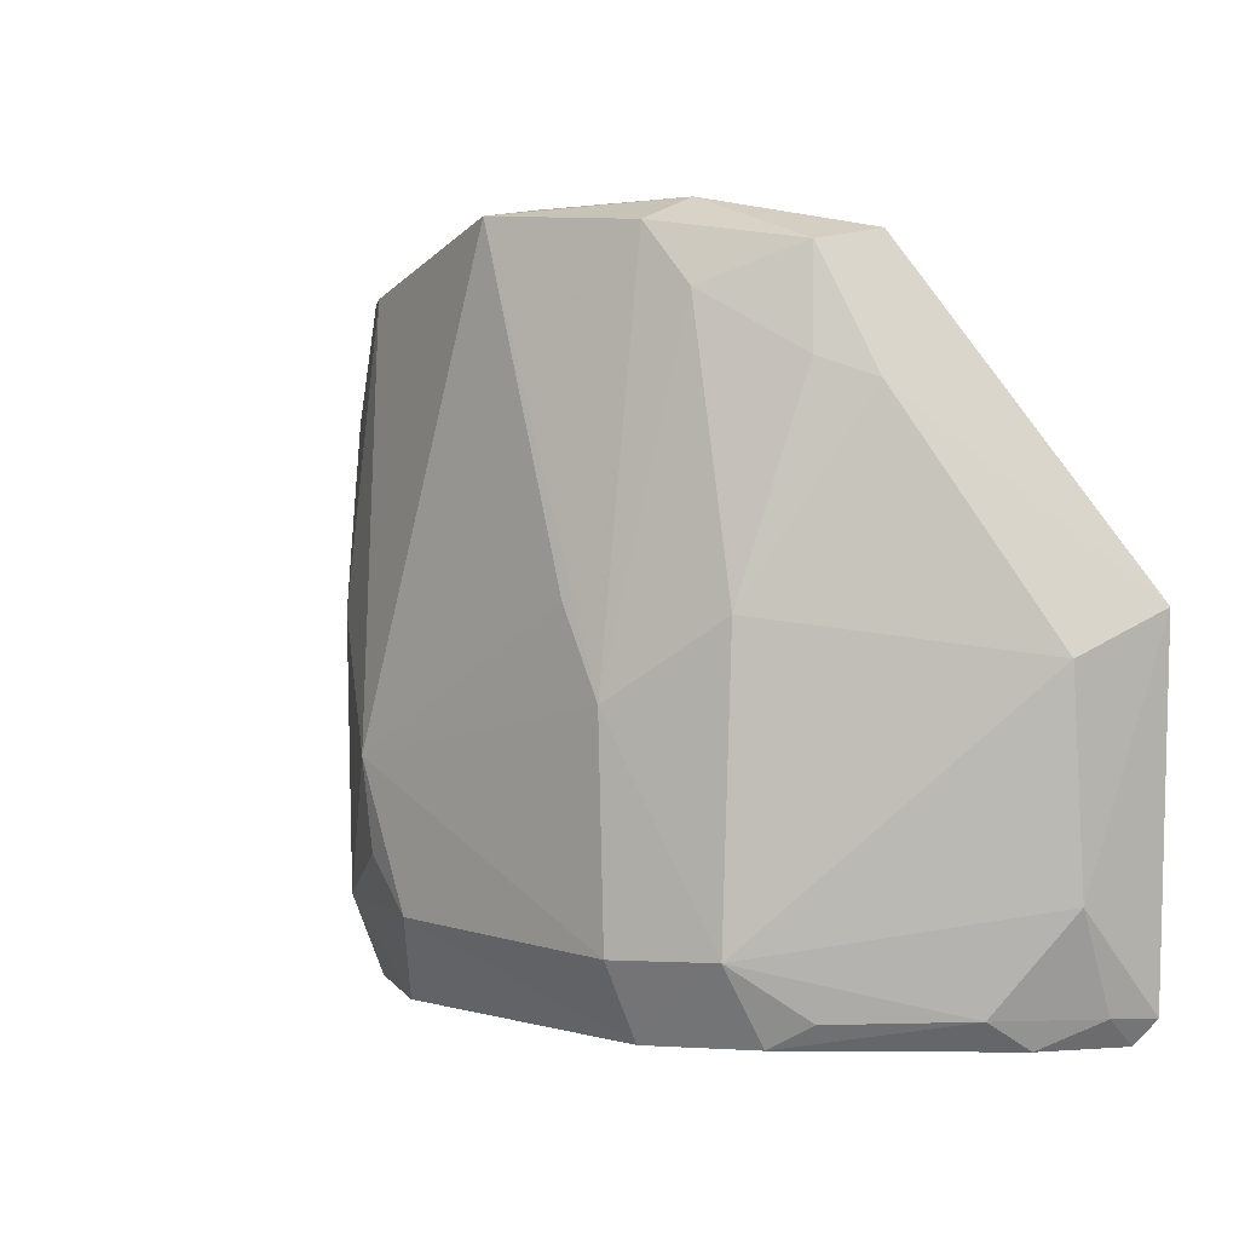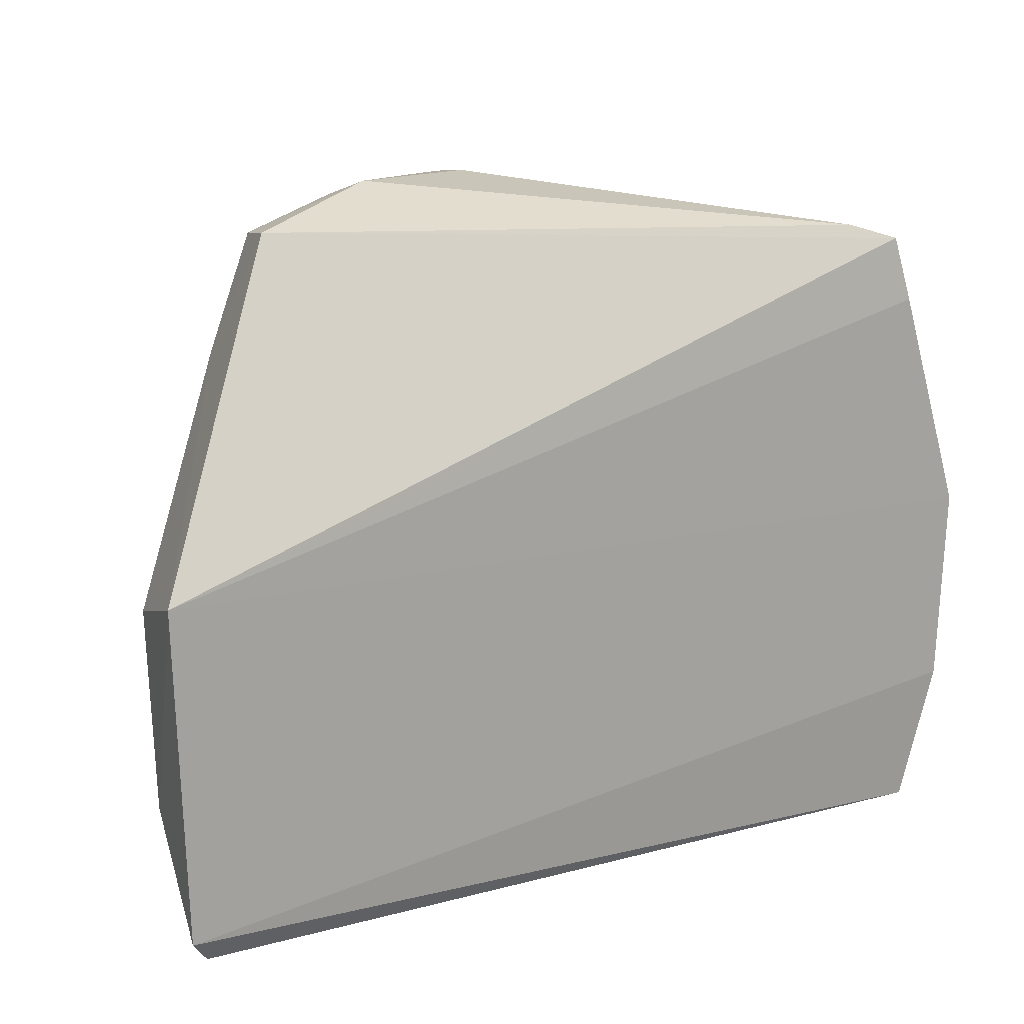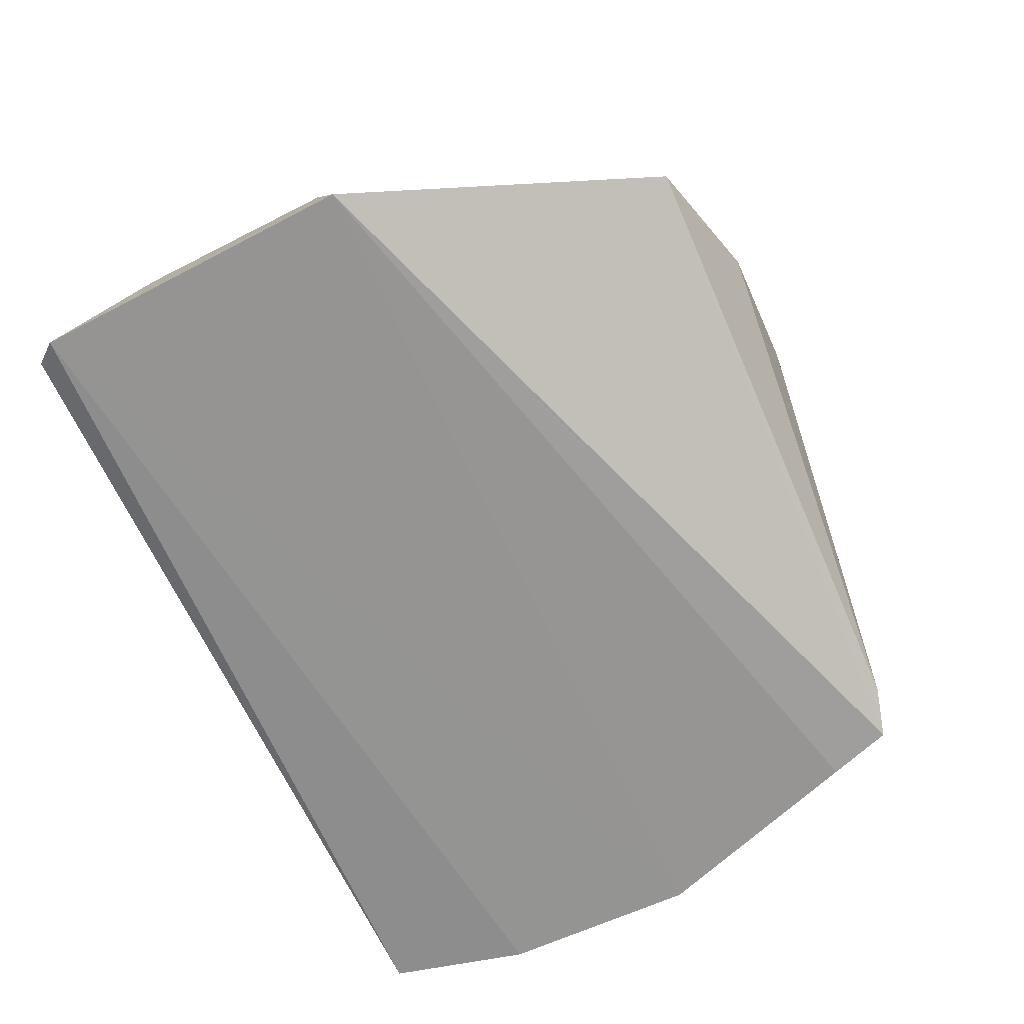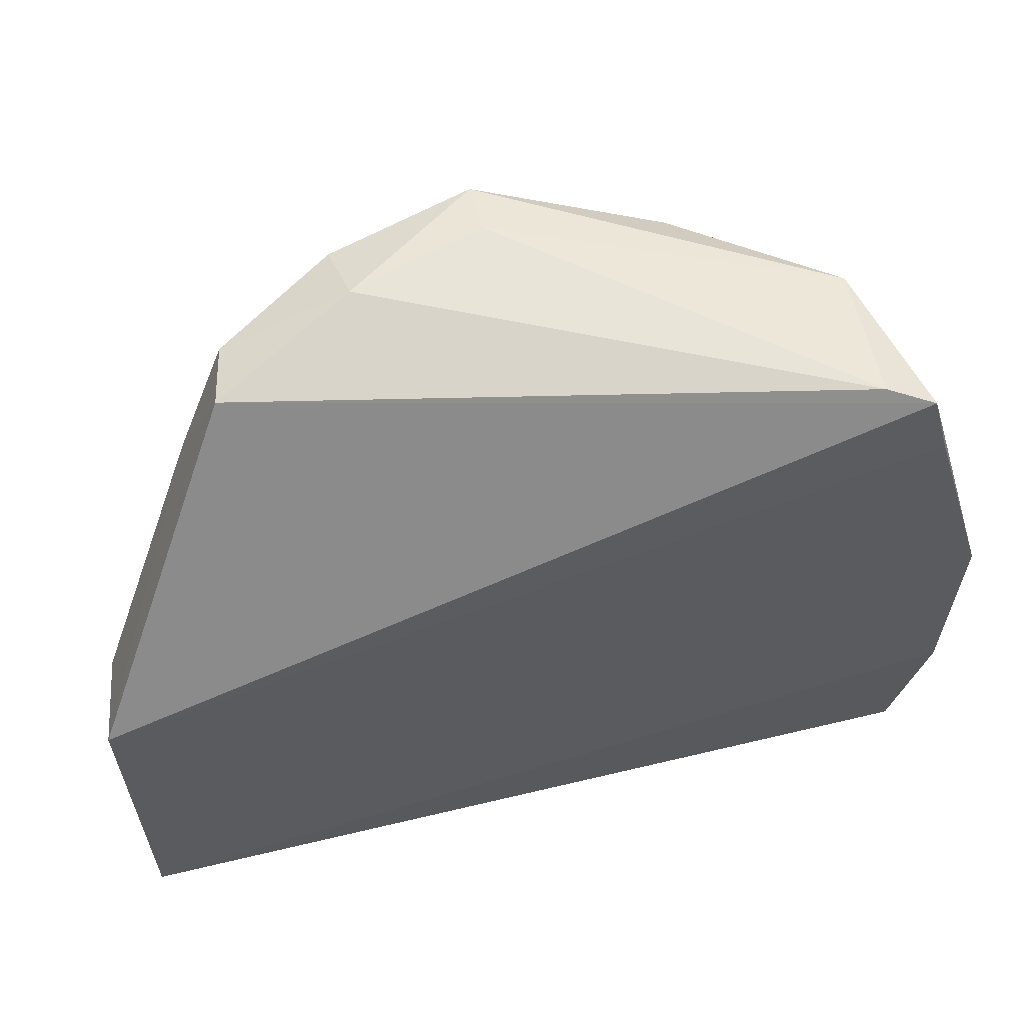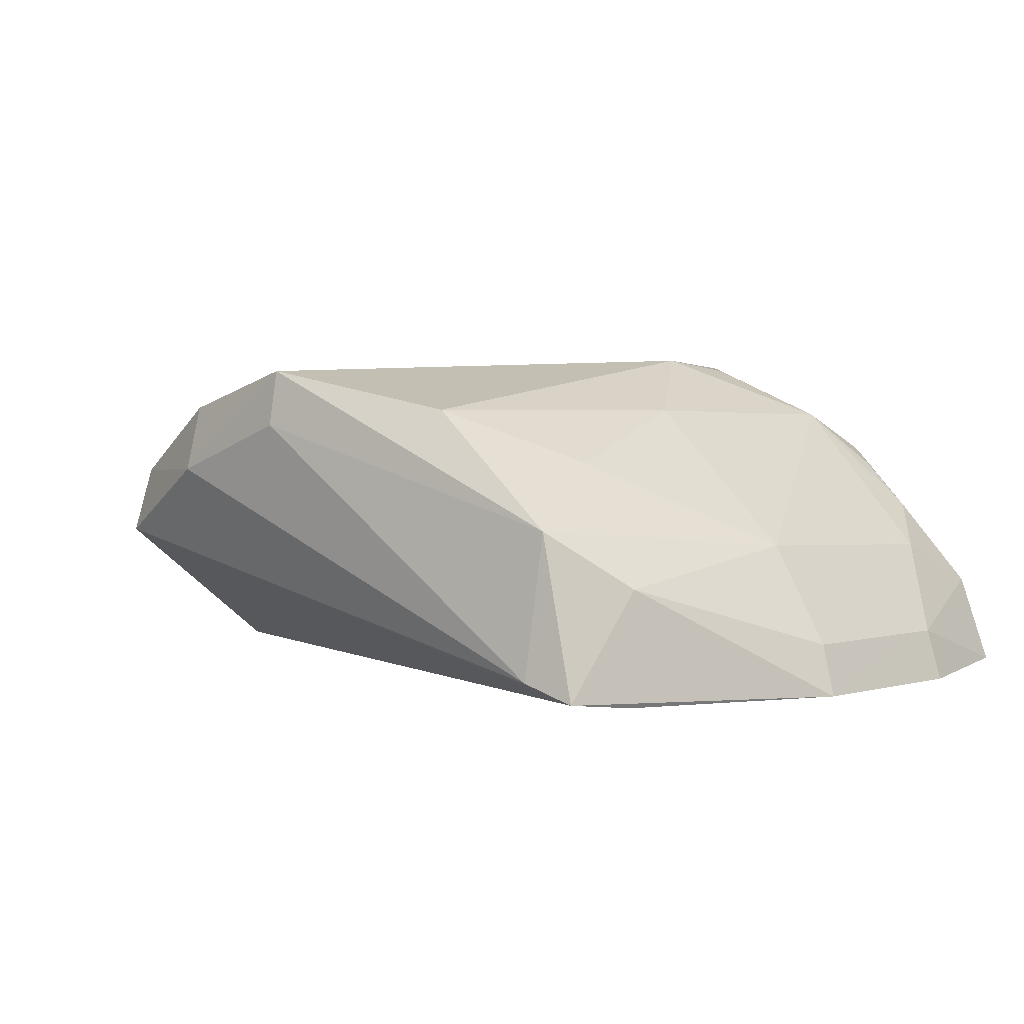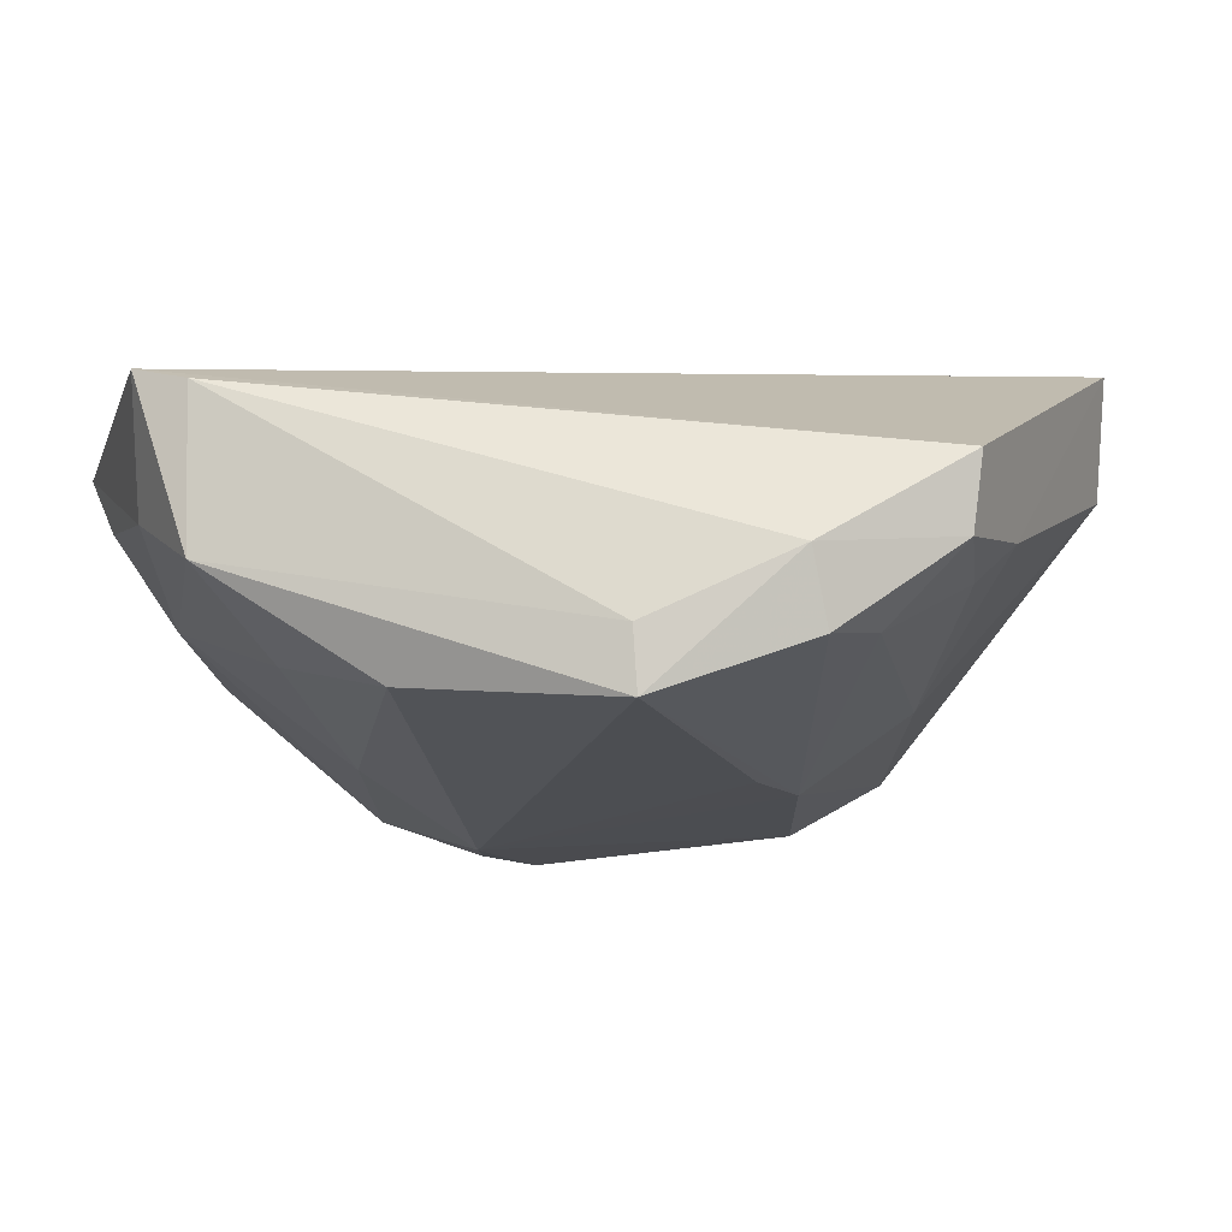
<metadata>
{"format":"obj","ext":"obj","renderer":"f3d","projection":"perspective","resolution":1024,"background":"white","views":[{"elev":3.9,"azim":-134.0,"up":"+Z"},{"elev":17.2,"azim":-30.1,"up":"+Z"},{"elev":-67.0,"azim":-63.7,"up":"+Y"},{"elev":57.4,"azim":-14.7,"up":"+Z"},{"elev":2.6,"azim":45.6,"up":"+Y"},{"elev":74.6,"azim":174.5,"up":"+Z"}]}
</metadata>
<code>
v 0.01228 0.1206 0.04672
v 0.04287 0.09852 0.02329
v 0.02818 0.1176 0.006493
v -0.004517 0.1155 0.001798
v -0.01817 0.09849 0.02543
v 0.04005 0.09901 8.045e-05
v 0.002186 0.121 0.006509
v 0.03478 0.1101 0.04302
v 0.03768 0.1079 0.006807
v 0.02184 0.1182 0.0009406
v -0.01647 0.09903 0.001368
v -0.01767 0.0983 0.002995
v 0.02191 0.1217 0.01589
v -0.006497 0.1142 0.03882
v 0.03714 0.09926 0.0429
v 0.03772 0.1049 -3.5e-05
v 0.04127 0.1019 0.0098
v 0.03818 0.1085 0.0236
v 0.002217 0.1185 0.00147
v 0.0423 0.09845 0.009701
v -0.01713 0.1056 0.02299
v -0.01326 0.1078 0.003566
v 0.005276 0.1212 0.02566
v 0.01862 0.1214 0.006729
v 0.02817 0.1179 0.02386
v 0.03825 0.09878 0.03851
v 0.03795 0.1063 0.03789
v 0.03404 0.1005 0.04391
v 0.03435 0.1107 0.003029
v 0.04181 0.1019 0.02305
v -0.003993 0.1183 0.006834
v -0.01414 0.1048 0.001604
v -0.01713 0.1045 0.009788
v -0.005759 0.1133 0.04491
v 0.002531 0.1211 0.02022
v 0.02184 0.121 0.01004
v 0.03121 0.1143 0.03535
v 0.02492 0.1179 0.04269
v 0.01218 0.1168 0.04725
v -0.006771 0.1088 0.04566
v 0.0285 0.1149 0.0009681
v -0.007034 0.1143 0.003401
v -0.004257 0.1179 0.02524
v -0.01669 0.1014 0.003284
v -0.009308 0.1118 0.03758
v 0.002844 0.1136 0.04762
v 0.03131 0.1137 0.003213
v 0.002333 0.1181 0.04612
v -0.0007064 0.1174 0.04247
f 12 2 5
f 12 11 6
f 16 6 11
f 17 16 9
f 17 6 16
f 18 17 9
f 18 9 3
f 19 16 11
f 19 10 16
f 20 12 6
f 20 2 12
f 20 17 2
f 20 6 17
f 23 1 13
f 24 7 13
f 24 19 7
f 24 10 19
f 24 3 10
f 25 3 13
f 25 18 3
f 26 15 5
f 26 5 2
f 26 2 15
f 27 15 2
f 27 8 15
f 27 18 8
f 28 15 8
f 29 3 9
f 29 9 16
f 30 2 17
f 30 17 18
f 30 27 2
f 30 18 27
f 31 19 4
f 31 7 19
f 32 19 11
f 32 4 19
f 32 22 4
f 33 12 5
f 33 5 21
f 33 31 22
f 33 21 31
f 35 23 13
f 35 13 7
f 35 7 31
f 35 1 23
f 36 24 13
f 36 13 3
f 36 3 24
f 37 8 18
f 37 18 25
f 38 25 13
f 38 13 1
f 38 37 25
f 38 1 8
f 38 8 37
f 39 28 8
f 39 8 1
f 40 5 15
f 40 15 28
f 41 29 16
f 41 16 10
f 41 10 3
f 42 31 4
f 42 4 22
f 42 22 31
f 43 31 21
f 43 35 31
f 44 32 11
f 44 11 12
f 44 12 33
f 44 33 22
f 44 22 32
f 45 34 14
f 45 40 34
f 45 21 5
f 45 5 40
f 45 43 21
f 45 14 43
f 46 40 28
f 46 28 39
f 46 39 1
f 46 34 40
f 47 41 3
f 47 3 29
f 47 29 41
f 48 1 35
f 48 46 1
f 48 34 46
f 49 48 35
f 49 35 43
f 49 43 14
f 49 14 34
f 49 34 48

</code>
